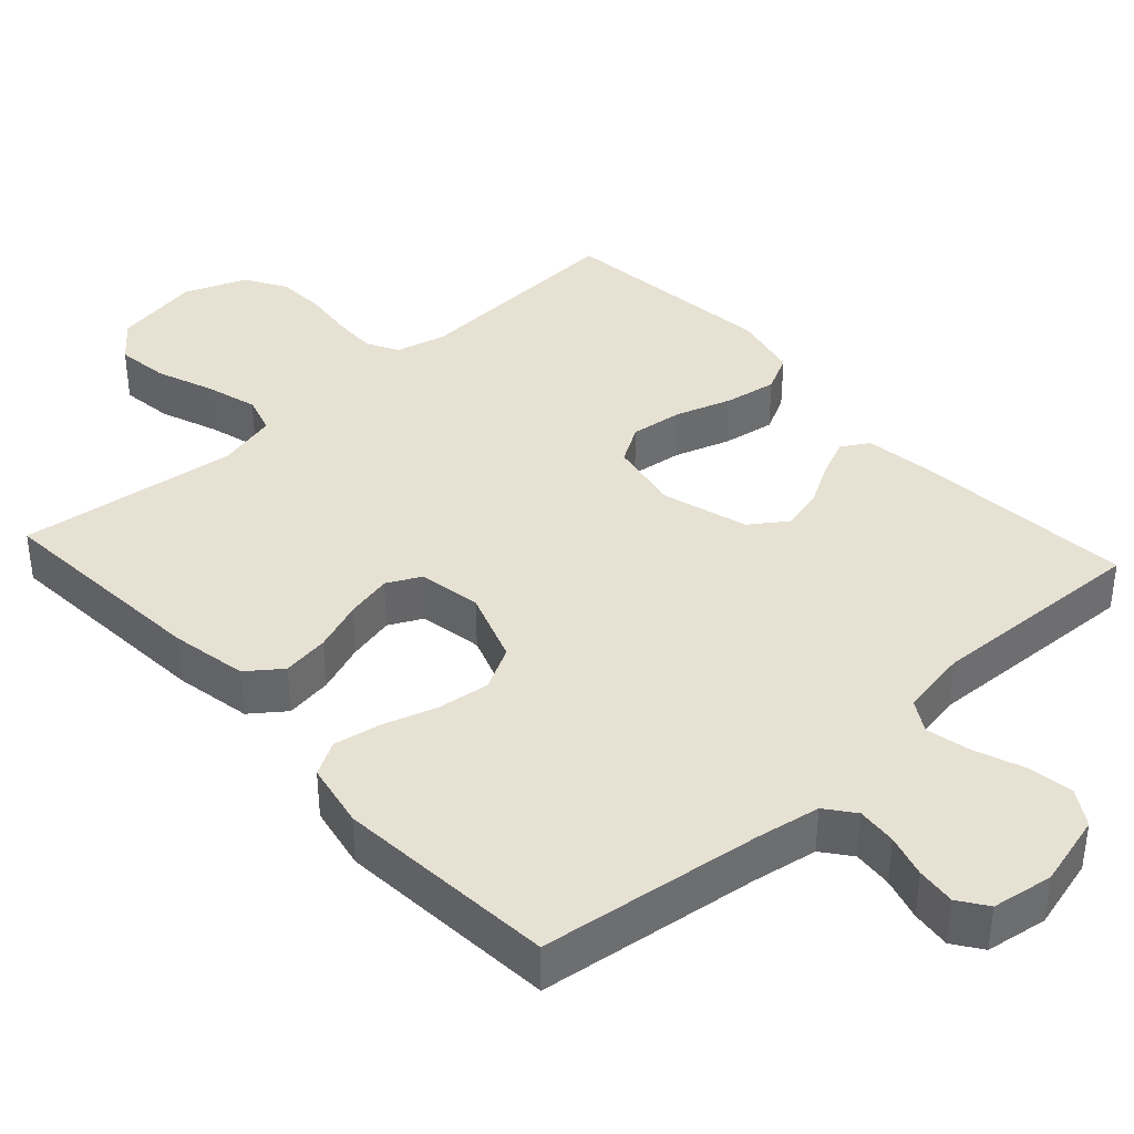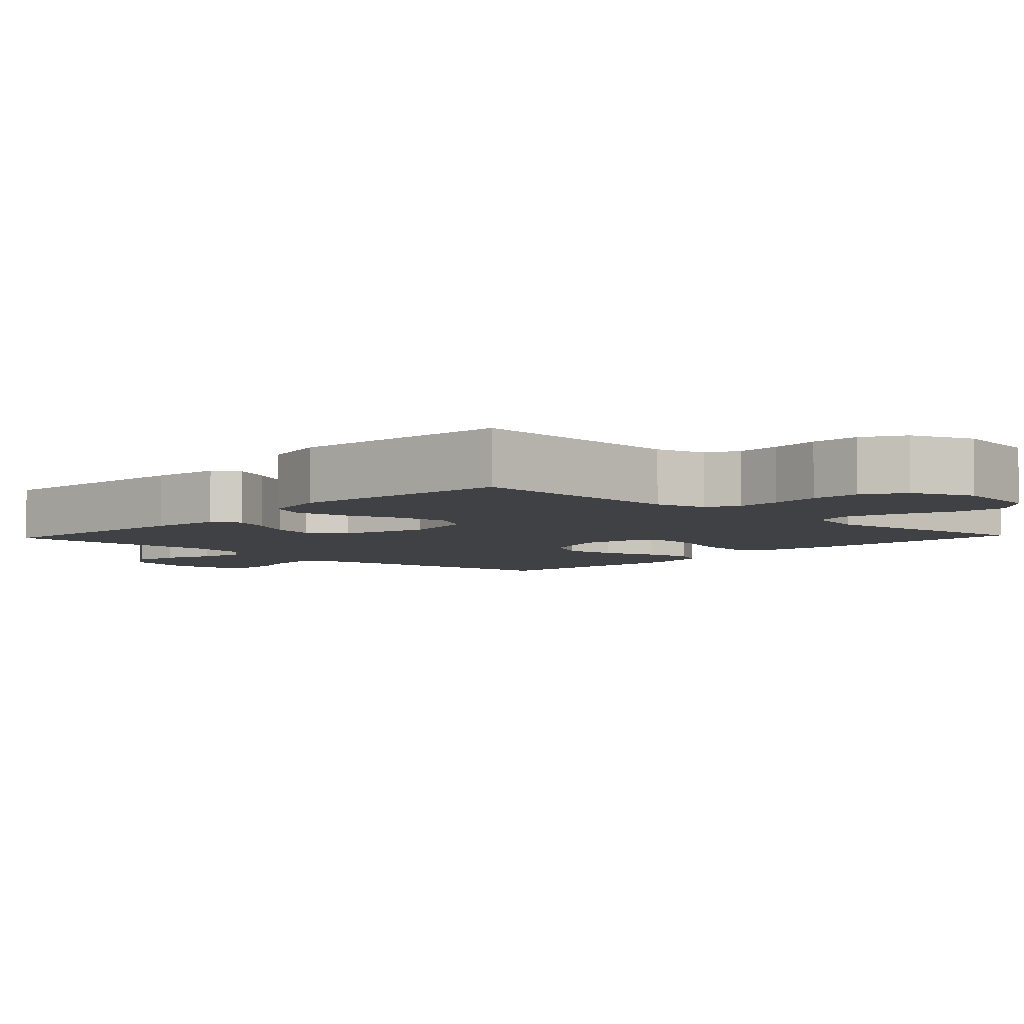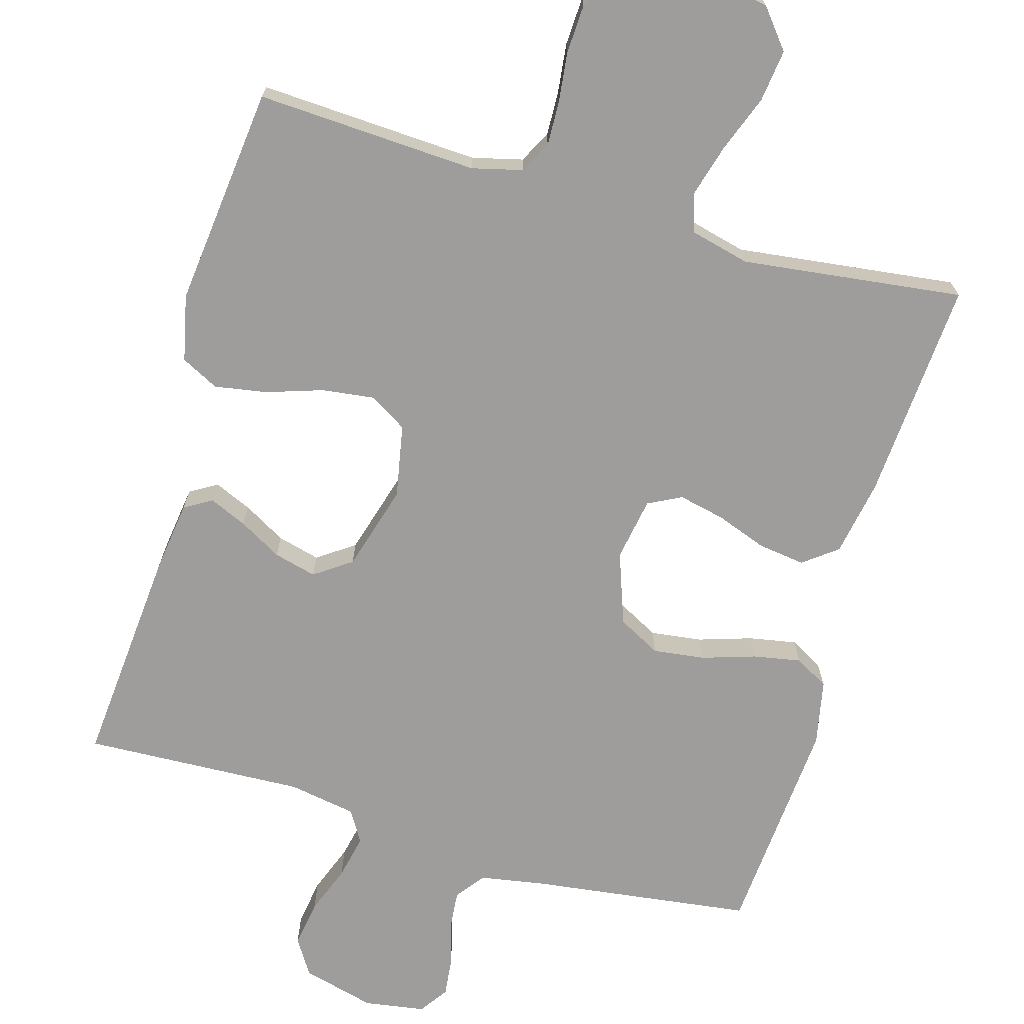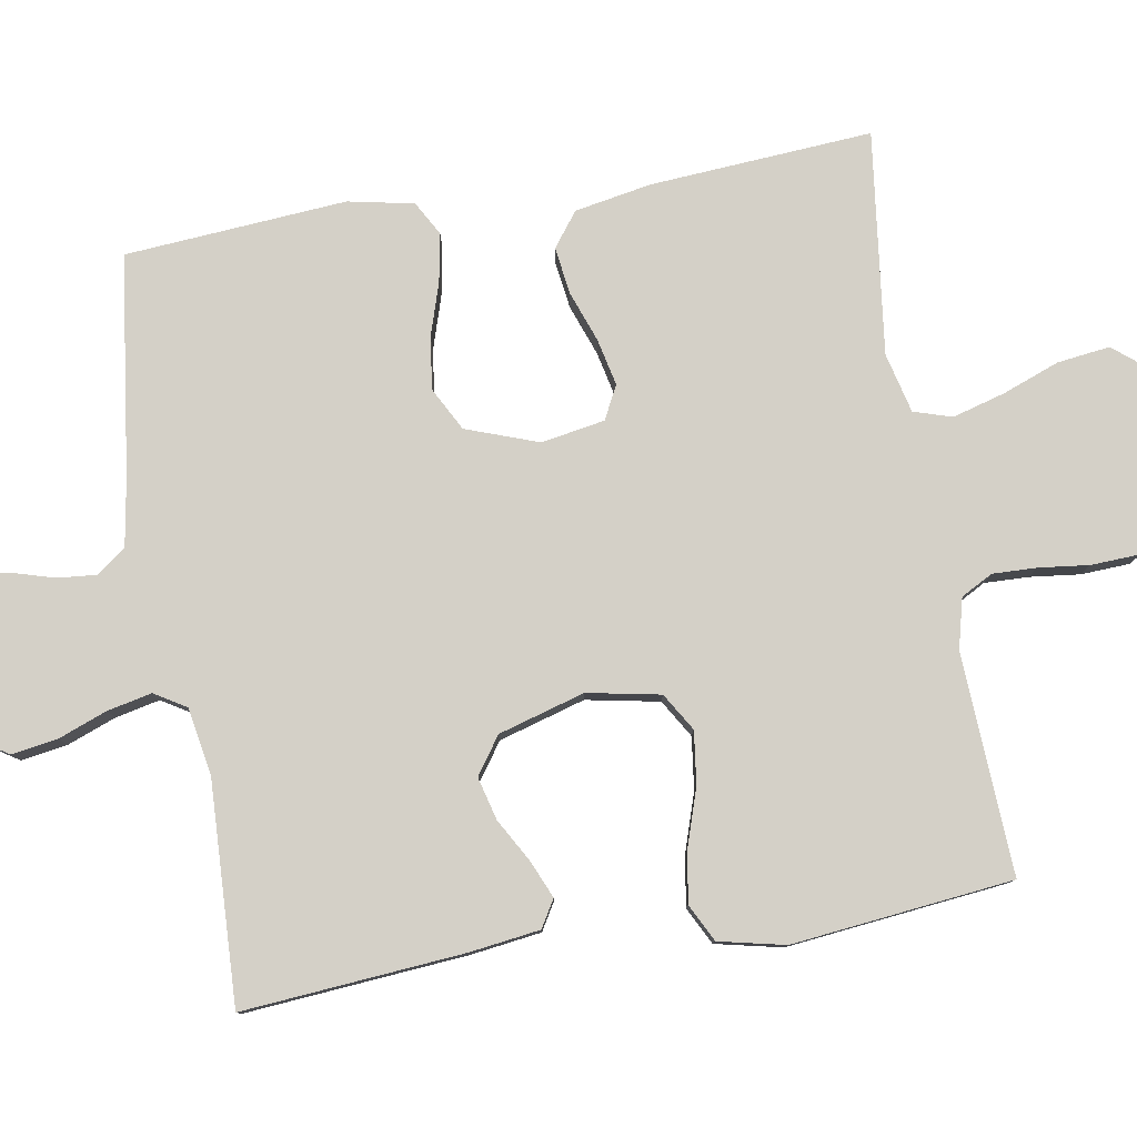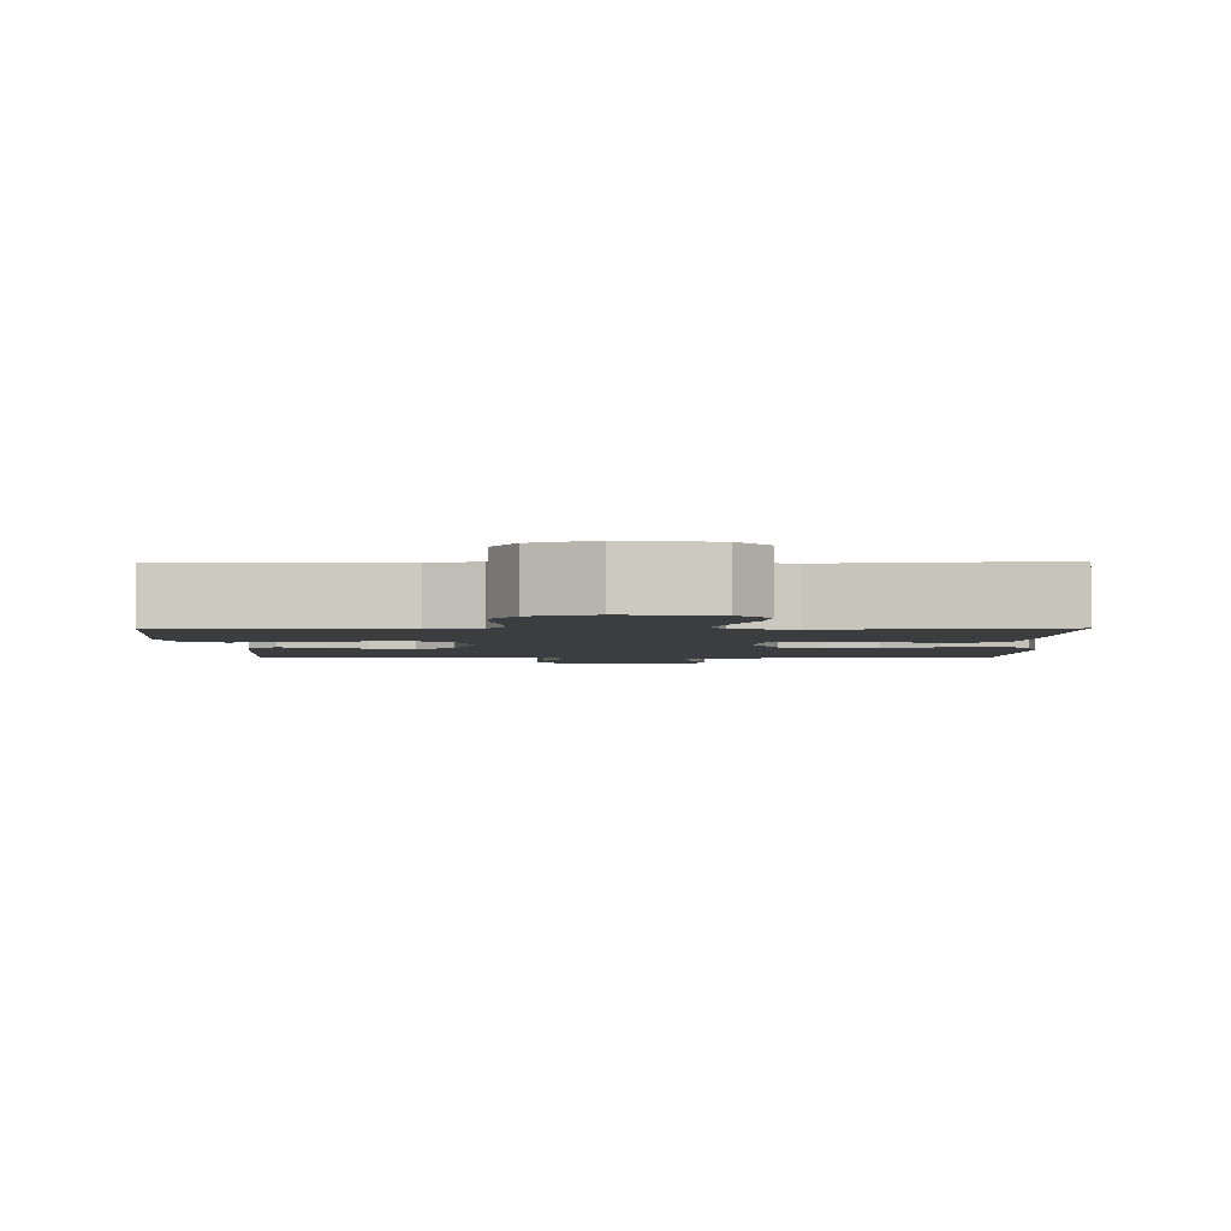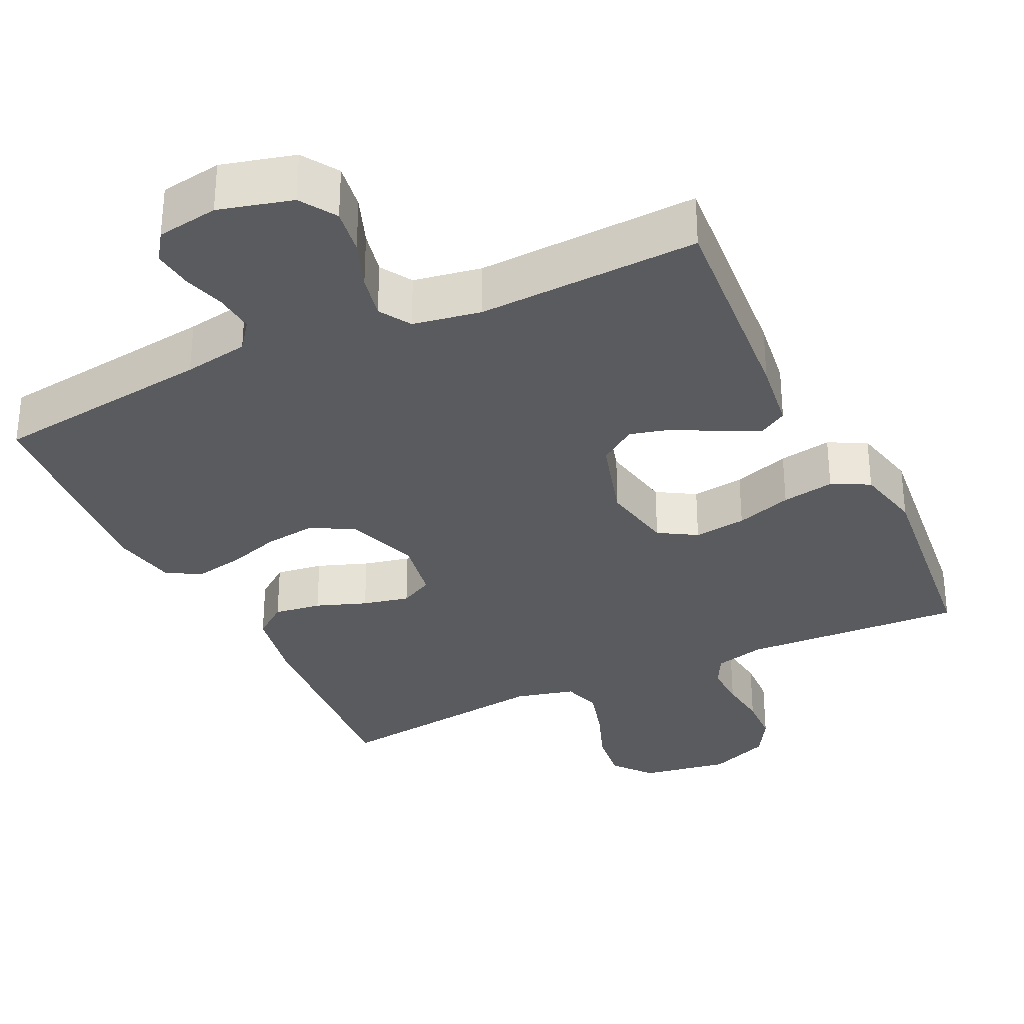
<metadata>
{"format":"obj","ext":"obj","renderer":"f3d","projection":"perspective","resolution":1024,"background":"white","views":[{"elev":38.7,"azim":137.5,"up":"+Y"},{"elev":-5.3,"azim":-43.2,"up":"+Y"},{"elev":-70.5,"azim":-16.1,"up":"+Y"},{"elev":80.0,"azim":-99.6,"up":"+Y"},{"elev":-2.5,"azim":1.0,"up":"+Y"},{"elev":-32.2,"azim":-154.4,"up":"+Y"}]}
</metadata>
<code>
v 0.5 0.07 0.5
v 0.479 0.07 0.2
v 0.46 0.07 0.096
v 0.414 0.07 0.061
v 0.35 0.07 0.07
v 0.282 0.07 0.095
v 0.219 0.07 0.109
v 0.174 0.07 0.086
v 0.159 0.07 0
v 0.194 0.07 -0.098
v 0.252 0.07 -0.129
v 0.322 0.07 -0.12
v 0.394 0.07 -0.097
v 0.459 0.07 -0.085
v 0.505 0.07 -0.111
v 0.523 0.07 -0.2
v 0.5 0.07 -0.5
v 0.2 0.07 -0.539
v 0.112 0.07 -0.554
v 0.082 0.07 -0.593
v 0.087 0.07 -0.647
v 0.104 0.07 -0.705
v 0.11 0.07 -0.758
v 0.083 0.07 -0.797
v 0 0.07 -0.81
v -0.099 0.07 -0.784
v -0.13 0.07 -0.735
v -0.12 0.07 -0.672
v -0.095 0.07 -0.606
v -0.082 0.07 -0.546
v -0.108 0.07 -0.503
v -0.2 0.07 -0.487
v -0.5 0.07 -0.5
v -0.475 0.07 -0.2
v -0.462 0.07 -0.104
v -0.425 0.07 -0.082
v -0.374 0.07 -0.104
v -0.316 0.07 -0.137
v -0.258 0.07 -0.152
v -0.208 0.07 -0.117
v -0.174 0.07 0
v -0.193 0.07 0.099
v -0.244 0.07 0.13
v -0.315 0.07 0.121
v -0.391 0.07 0.096
v -0.462 0.07 0.084
v -0.513 0.07 0.11
v -0.533 0.07 0.2
v -0.5 0.07 0.5
v -0.2 0.07 0.484
v -0.132 0.07 0.501
v -0.109 0.07 0.544
v -0.111 0.07 0.604
v -0.119 0.07 0.672
v -0.116 0.07 0.738
v -0.083 0.07 0.793
v 0 0.07 0.826
v 0.119 0.07 0.806
v 0.161 0.07 0.754
v 0.152 0.07 0.683
v 0.123 0.07 0.606
v 0.103 0.07 0.535
v 0.119 0.07 0.483
v 0.2 0.07 0.463
v 0.5 0 0.5
v 0.479 0 0.2
v 0.46 0 0.096
v 0.414 0 0.061
v 0.35 0 0.07
v 0.282 0 0.095
v 0.219 0 0.109
v 0.174 0 0.086
v 0.159 0 0
v 0.194 0 -0.098
v 0.252 0 -0.129
v 0.322 0 -0.12
v 0.394 0 -0.097
v 0.459 0 -0.085
v 0.505 0 -0.111
v 0.523 0 -0.2
v 0.5 0 -0.5
v 0.2 0 -0.539
v 0.112 0 -0.554
v 0.082 0 -0.593
v 0.087 0 -0.647
v 0.104 0 -0.705
v 0.11 0 -0.758
v 0.083 0 -0.797
v 0 0 -0.81
v -0.099 0 -0.784
v -0.13 0 -0.735
v -0.12 0 -0.672
v -0.095 0 -0.606
v -0.082 0 -0.546
v -0.108 0 -0.503
v -0.2 0 -0.487
v -0.5 0 -0.5
v -0.475 0 -0.2
v -0.462 0 -0.104
v -0.425 0 -0.082
v -0.374 0 -0.104
v -0.316 0 -0.137
v -0.258 0 -0.152
v -0.208 0 -0.117
v -0.174 0 0
v -0.193 0 0.099
v -0.244 0 0.13
v -0.315 0 0.121
v -0.391 0 0.096
v -0.462 0 0.084
v -0.513 0 0.11
v -0.533 0 0.2
v -0.5 0 0.5
v -0.2 0 0.484
v -0.132 0 0.501
v -0.109 0 0.544
v -0.111 0 0.604
v -0.119 0 0.672
v -0.116 0 0.738
v -0.083 0 0.793
v 0 0 0.826
v 0.119 0 0.806
v 0.161 0 0.754
v 0.152 0 0.683
v 0.123 0 0.606
v 0.103 0 0.535
v 0.119 0 0.483
v 0.2 0 0.463
f 59 60 61
f 58 59 61
f 57 58 61
f 56 57 61
f 55 56 61
f 54 55 61
f 53 54 61
f 52 53 61 62
f 51 52 62 63
f 48 49 50
f 47 48 50
f 46 47 50
f 45 46 50
f 44 45 50
f 51 63 64
f 50 51 64
f 44 50 64
f 43 44 64
f 36 37 38
f 35 36 38
f 34 35 38
f 33 34 38
f 32 33 38
f 31 32 38 39
f 30 31 39 40
f 27 28 29
f 26 27 29
f 25 26 29
f 24 25 29
f 23 24 29
f 22 23 29
f 21 22 29
f 20 21 29 30
f 30 40 41
f 20 30 41
f 19 20 41
f 16 17 18
f 15 16 18
f 14 15 18
f 13 14 18
f 12 13 18
f 11 12 18 19
f 4 5 6
f 3 4 6
f 2 3 6
f 1 2 6
f 64 1 6
f 64 6 7
f 64 7 8
f 43 64 8
f 42 43 8
f 19 41 42
f 11 19 42
f 10 11 42
f 9 10 42
f 8 9 42
f 125 124 123
f 125 123 122
f 125 122 121
f 125 121 120
f 125 120 119
f 125 119 118
f 125 118 117
f 126 125 117 116
f 127 126 116 115
f 114 113 112
f 114 112 111
f 114 111 110
f 114 110 109
f 114 109 108
f 128 127 115
f 128 115 114
f 128 114 108
f 128 108 107
f 102 101 100
f 102 100 99
f 102 99 98
f 102 98 97
f 102 97 96
f 103 102 96 95
f 104 103 95 94
f 93 92 91
f 93 91 90
f 93 90 89
f 93 89 88
f 93 88 87
f 93 87 86
f 93 86 85
f 94 93 85 84
f 105 104 94
f 105 94 84
f 105 84 83
f 82 81 80
f 82 80 79
f 82 79 78
f 82 78 77
f 82 77 76
f 83 82 76 75
f 70 69 68
f 70 68 67
f 70 67 66
f 70 66 65
f 70 65 128
f 71 70 128
f 72 71 128
f 72 128 107
f 72 107 106
f 106 105 83
f 106 83 75
f 106 75 74
f 106 74 73
f 106 73 72
f 1 65 66 2
f 2 66 67 3
f 3 67 68 4
f 4 68 69 5
f 5 69 70 6
f 6 70 71 7
f 7 71 72 8
f 8 72 73 9
f 9 73 74 10
f 10 74 75 11
f 11 75 76 12
f 12 76 77 13
f 13 77 78 14
f 14 78 79 15
f 15 79 80 16
f 16 80 81 17
f 17 81 82 18
f 18 82 83 19
f 19 83 84 20
f 20 84 85 21
f 21 85 86 22
f 22 86 87 23
f 23 87 88 24
f 24 88 89 25
f 25 89 90 26
f 26 90 91 27
f 27 91 92 28
f 28 92 93 29
f 29 93 94 30
f 30 94 95 31
f 31 95 96 32
f 32 96 97 33
f 33 97 98 34
f 34 98 99 35
f 35 99 100 36
f 36 100 101 37
f 37 101 102 38
f 38 102 103 39
f 39 103 104 40
f 40 104 105 41
f 41 105 106 42
f 42 106 107 43
f 43 107 108 44
f 44 108 109 45
f 45 109 110 46
f 46 110 111 47
f 47 111 112 48
f 48 112 113 49
f 49 113 114 50
f 50 114 115 51
f 51 115 116 52
f 52 116 117 53
f 53 117 118 54
f 54 118 119 55
f 55 119 120 56
f 56 120 121 57
f 57 121 122 58
f 58 122 123 59
f 59 123 124 60
f 60 124 125 61
f 61 125 126 62
f 62 126 127 63
f 63 127 128 64
f 64 128 65 1

</code>
